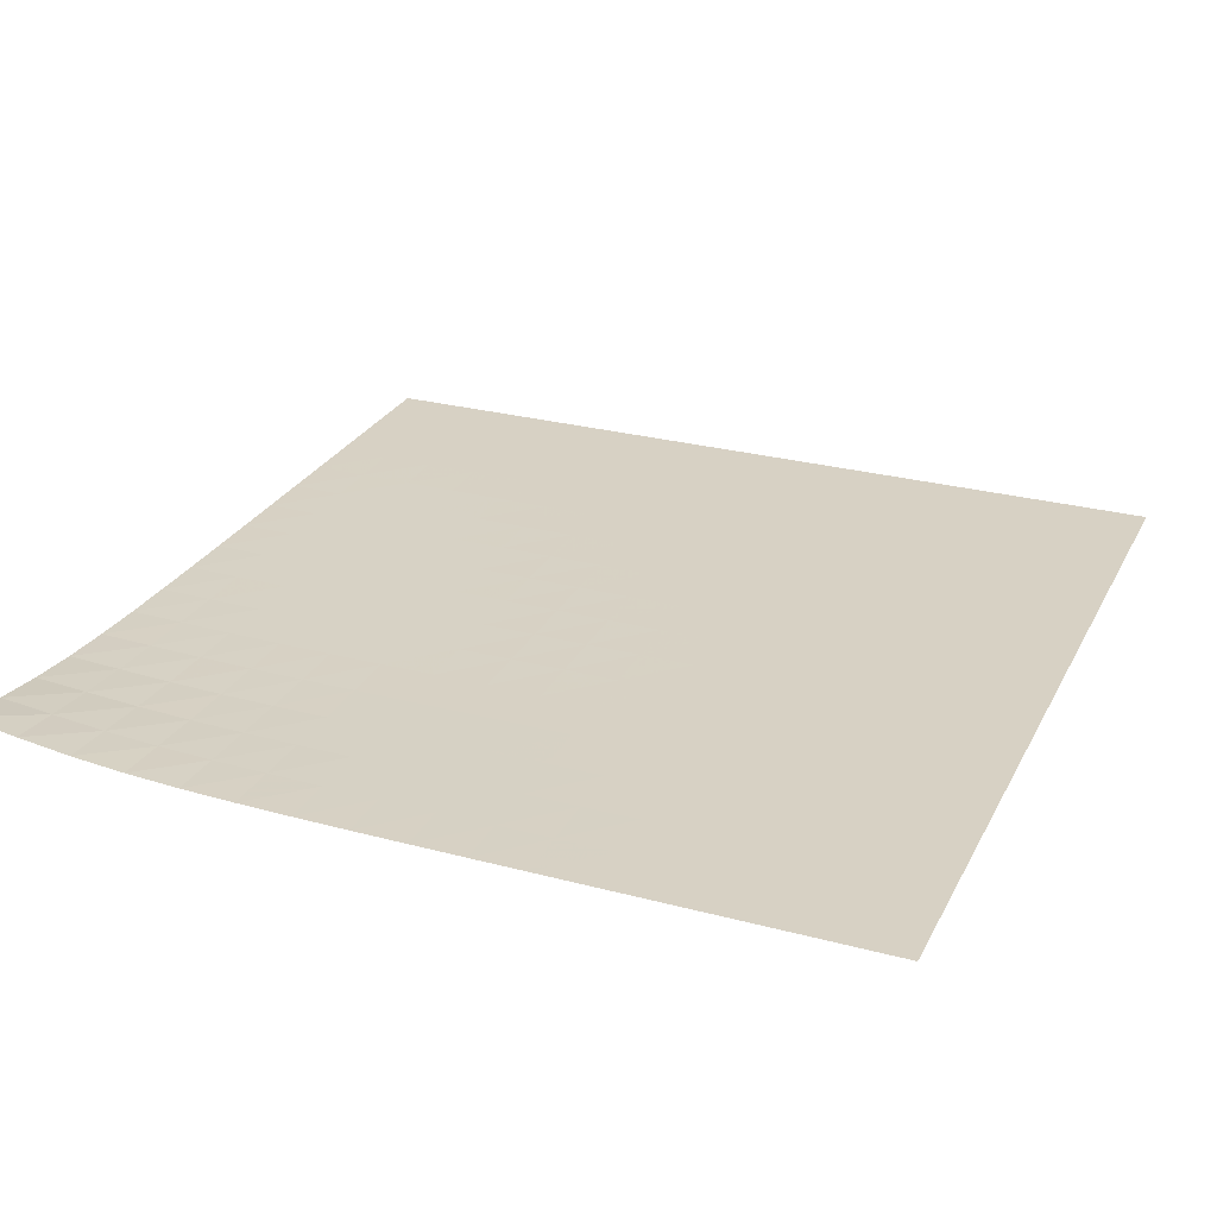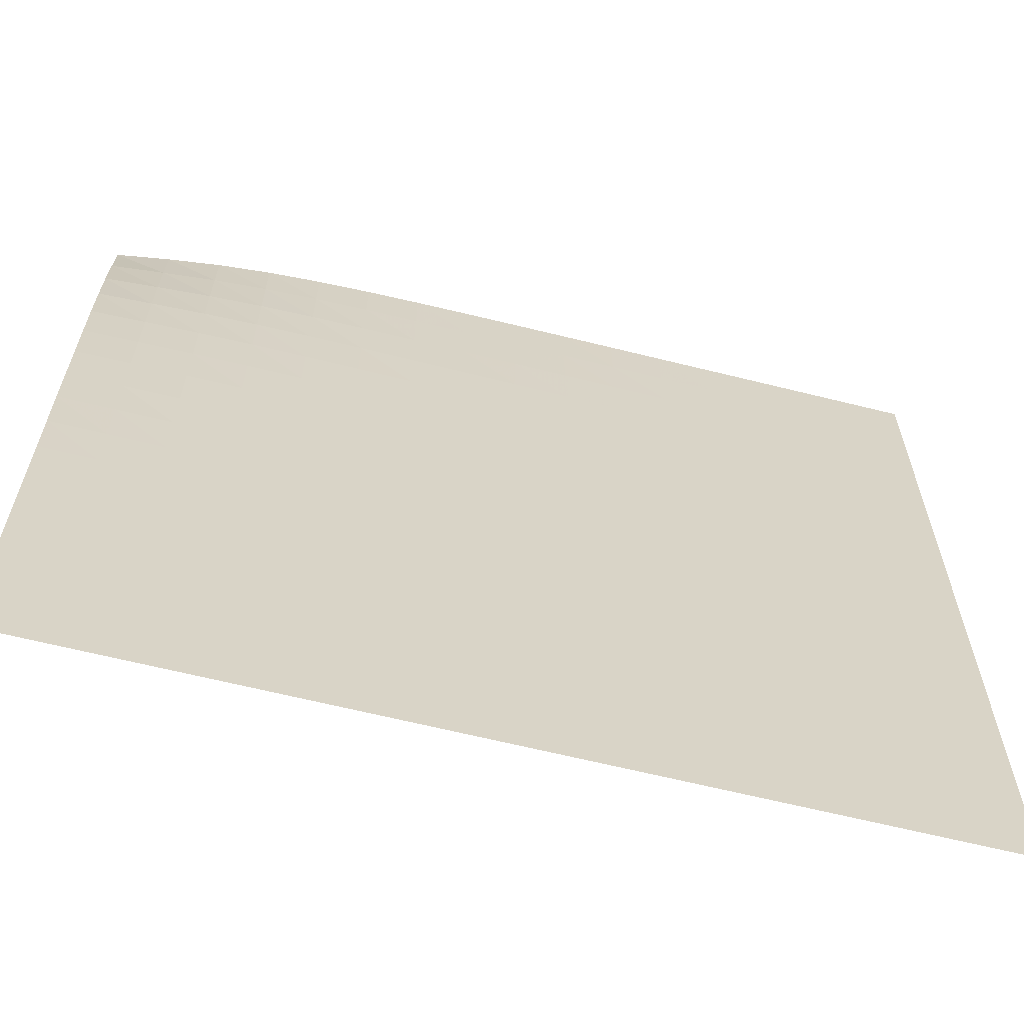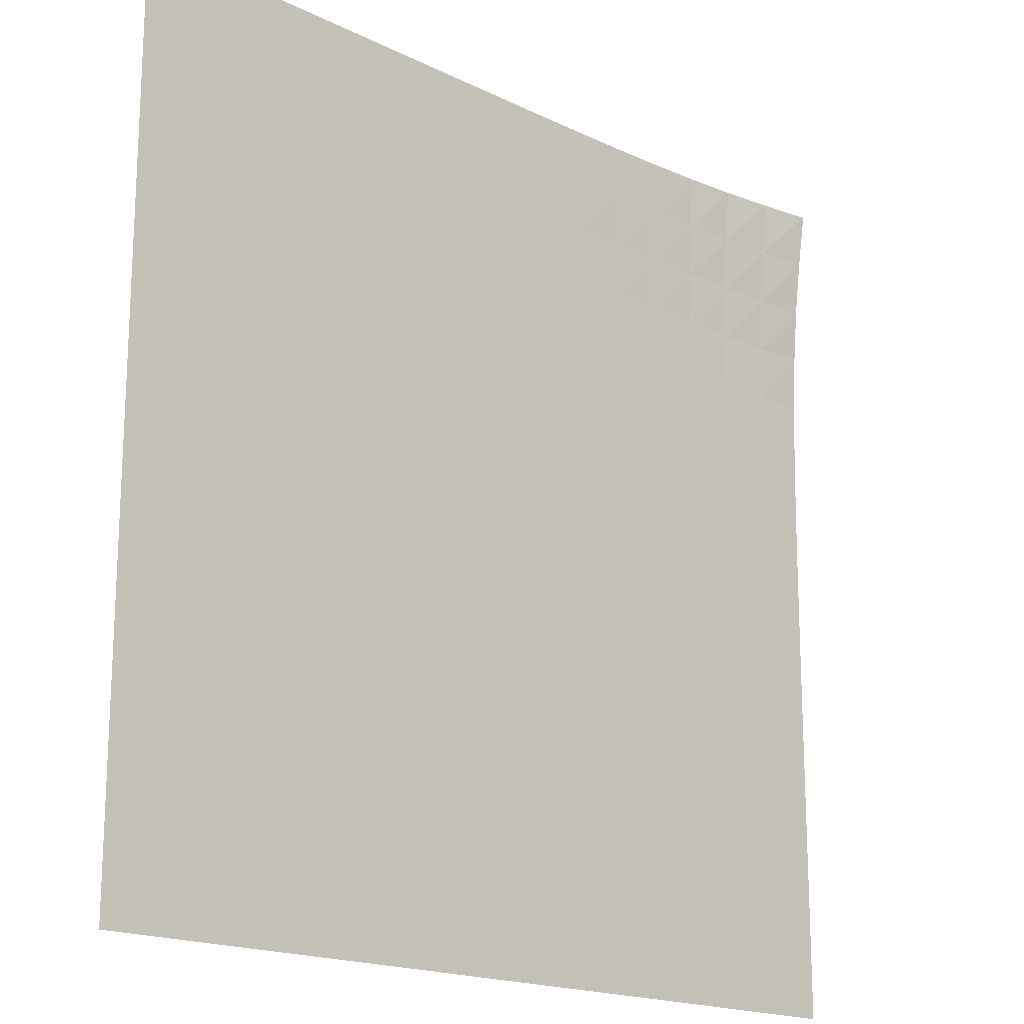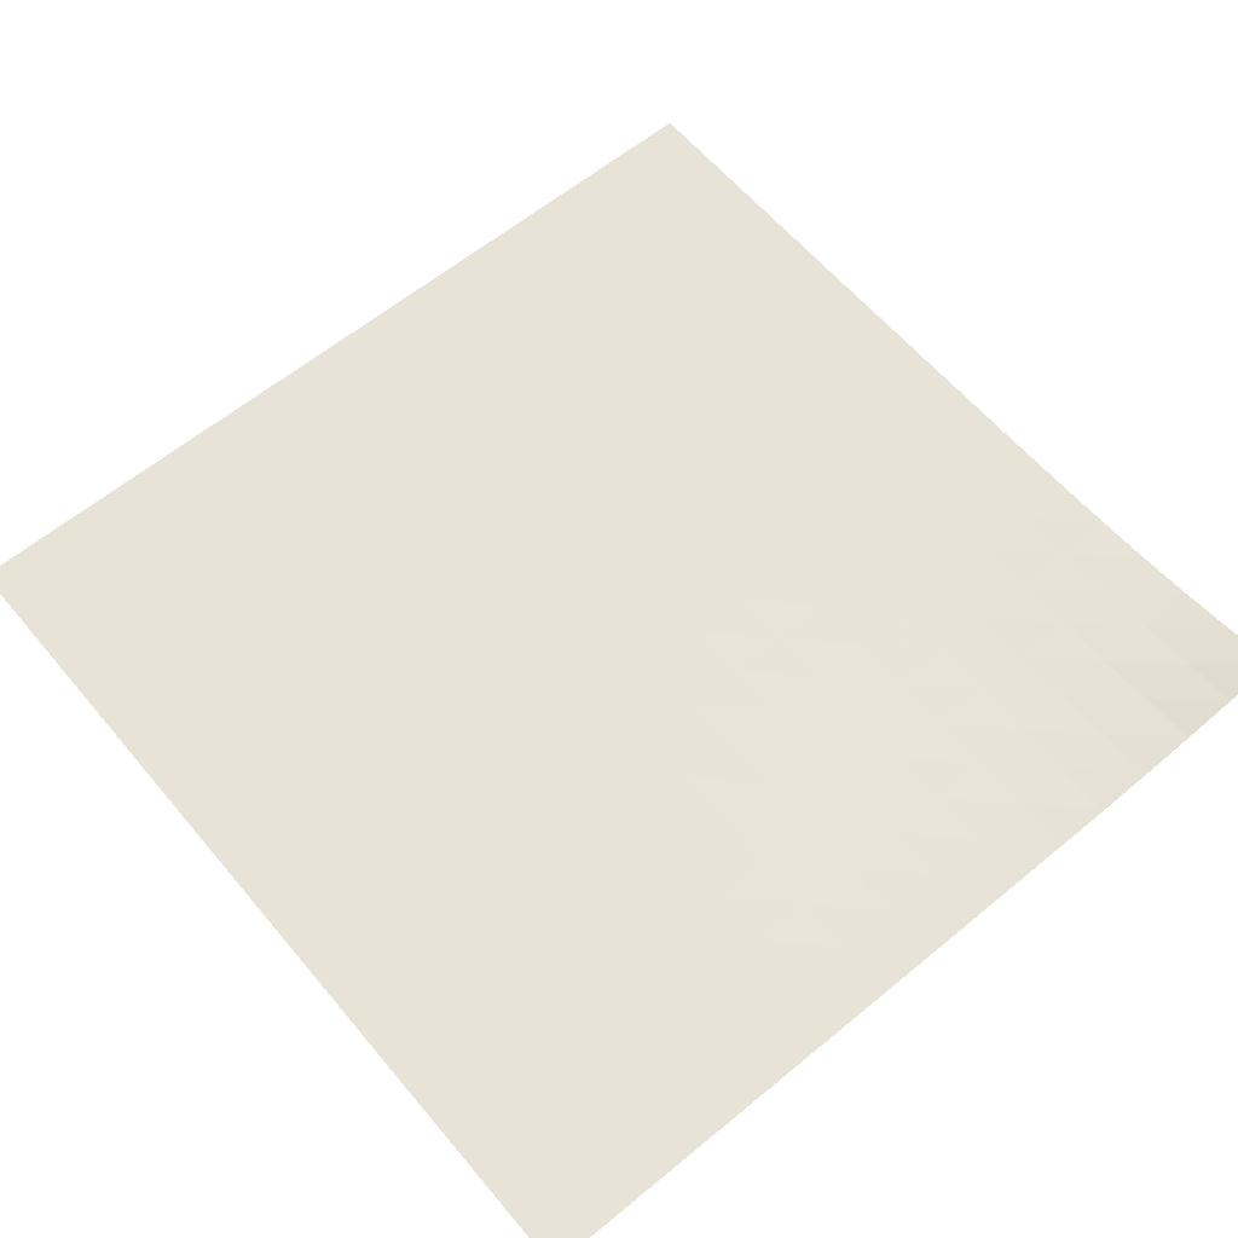
<metadata>
{"format":"obj","ext":"obj","renderer":"f3d","projection":"perspective","resolution":1024,"background":"white","views":[{"elev":27.1,"azim":22.4,"up":"+Y"},{"elev":-63.6,"azim":-14.2,"up":"+Z"},{"elev":-17.8,"azim":135.8,"up":"+Z"},{"elev":61.5,"azim":-129.9,"up":"+Y"}]}
</metadata>
<code>
v -6.499 -0.001386 6.499
v 6.5 -0.3919 6.5
v -6.5 -0.3919 -6.5
v 6.5 -0.3919 -6.5
v -6.5 -0.3919 -5.687
v -6.5 -0.3919 -4.875
v -6.5 -0.392 -4.062
v -6.5 -0.392 -3.25
v -6.5 -0.392 -2.437
v -6.5 -0.3918 -1.625
v -6.501 -0.3912 -0.8119
v -6.501 -0.3897 0.0008015
v -6.501 -0.3863 0.8136
v -6.502 -0.3795 1.626
v -6.502 -0.3662 2.439
v -6.503 -0.3416 3.252
v -6.503 -0.2986 4.065
v -6.503 -0.2282 4.877
v -6.501 -0.1255 5.687
v -5.687 -0.1255 6.501
v -4.877 -0.2282 6.503
v -4.065 -0.2986 6.503
v -3.252 -0.3416 6.503
v -2.439 -0.3662 6.502
v -1.626 -0.3795 6.502
v -0.8136 -0.3863 6.501
v -0.0008015 -0.3897 6.501
v 0.8119 -0.3912 6.501
v 1.625 -0.3918 6.5
v 2.437 -0.392 6.5
v 3.25 -0.392 6.5
v 4.062 -0.392 6.5
v 4.875 -0.3919 6.5
v 5.687 -0.3919 6.5
v 6.5 -0.3919 5.688
v 6.5 -0.3919 4.875
v 6.5 -0.3919 4.063
v 6.5 -0.3919 3.25
v 6.5 -0.3919 2.438
v 6.5 -0.3918 1.625
v 6.5 -0.3918 0.8127
v 6.5 -0.3918 0.0001642
v 6.5 -0.3918 -0.8123
v 6.5 -0.3918 -1.625
v 6.5 -0.3919 -2.437
v 6.5 -0.3919 -3.25
v 6.5 -0.3919 -4.062
v 6.5 -0.3919 -4.875
v 6.5 -0.3919 -5.687
v 5.687 -0.3919 -6.5
v 4.875 -0.3919 -6.5
v 4.062 -0.3919 -6.5
v 3.25 -0.3919 -6.5
v 2.437 -0.3919 -6.5
v 1.625 -0.3918 -6.5
v 0.8123 -0.3918 -6.5
v -0.0001642 -0.3918 -6.5
v -0.8127 -0.3918 -6.5
v -1.625 -0.3918 -6.5
v -2.438 -0.3919 -6.5
v -3.25 -0.3919 -6.5
v -4.063 -0.3919 -6.5
v -4.875 -0.3919 -6.5
v -5.688 -0.3919 -6.5
v -5.691 -0.2082 5.691
v -5.692 -0.2841 4.879
v -5.691 -0.3361 4.067
v -5.691 -0.3661 3.253
v -5.69 -0.3816 2.44
v -5.689 -0.3888 1.627
v -5.689 -0.3918 0.8139
v -5.688 -0.3928 0.001054
v -5.688 -0.3929 -0.8117
v -5.688 -0.3927 -1.624
v -5.688 -0.3924 -2.437
v -5.688 -0.3922 -3.25
v -5.688 -0.3921 -4.062
v -5.688 -0.392 -4.875
v -5.688 -0.3919 -5.687
v -4.879 -0.2841 5.692
v -4.88 -0.3355 4.88
v -4.879 -0.37 4.067
v -4.878 -0.388 3.254
v -4.877 -0.3953 2.44
v -4.877 -0.3971 1.627
v -4.876 -0.3966 0.8141
v -4.876 -0.3955 0.001203
v -4.876 -0.3944 -0.8116
v -4.875 -0.3935 -1.624
v -4.875 -0.3928 -2.437
v -4.875 -0.3924 -3.25
v -4.875 -0.3922 -4.062
v -4.875 -0.392 -4.875
v -4.875 -0.3919 -5.687
v -4.067 -0.3361 5.691
v -4.067 -0.37 4.879
v -4.066 -0.3917 4.066
v -4.066 -0.4012 3.253
v -4.065 -0.4031 2.44
v -4.064 -0.4016 1.627
v -4.064 -0.3991 0.8141
v -4.063 -0.3968 0.001239
v -4.063 -0.3951 -0.8115
v -4.063 -0.3938 -1.624
v -4.063 -0.393 -2.437
v -4.063 -0.3925 -3.25
v -4.063 -0.3922 -4.062
v -4.063 -0.392 -4.875
v -4.063 -0.3919 -5.687
v -3.253 -0.3661 5.691
v -3.254 -0.388 4.878
v -3.253 -0.4012 4.066
v -3.253 -0.4057 3.253
v -3.252 -0.405 2.44
v -3.252 -0.4023 1.627
v -3.251 -0.3992 0.814
v -3.251 -0.3967 0.001184
v -3.251 -0.3949 -0.8116
v -3.25 -0.3937 -1.624
v -3.25 -0.3929 -2.437
v -3.25 -0.3924 -3.25
v -3.25 -0.3922 -4.062
v -3.25 -0.392 -4.875
v -3.25 -0.3919 -5.687
v -2.44 -0.3816 5.69
v -2.44 -0.3953 4.877
v -2.44 -0.4031 4.065
v -2.44 -0.405 3.252
v -2.439 -0.4035 2.439
v -2.439 -0.4007 1.627
v -2.439 -0.398 0.8138
v -2.438 -0.3958 0.001069
v -2.438 -0.3943 -0.8116
v -2.438 -0.3933 -1.624
v -2.438 -0.3927 -2.437
v -2.438 -0.3923 -3.25
v -2.438 -0.3921 -4.062
v -2.438 -0.3919 -4.875
v -2.438 -0.3919 -5.687
v -1.627 -0.3888 5.689
v -1.627 -0.3971 4.877
v -1.627 -0.4016 4.064
v -1.627 -0.4023 3.252
v -1.627 -0.4007 2.439
v -1.626 -0.3984 1.626
v -1.626 -0.3963 0.8136
v -1.626 -0.3947 0.0009231
v -1.626 -0.3936 -0.8117
v -1.625 -0.3928 -1.624
v -1.625 -0.3924 -2.437
v -1.625 -0.3921 -3.25
v -1.625 -0.392 -4.062
v -1.625 -0.3919 -4.875
v -1.625 -0.3919 -5.687
v -0.8139 -0.3918 5.689
v -0.8141 -0.3966 4.876
v -0.8141 -0.3991 4.064
v -0.814 -0.3992 3.251
v -0.8138 -0.398 2.439
v -0.8136 -0.3963 1.626
v -0.8134 -0.3948 0.8134
v -0.8132 -0.3937 0.00077
v -0.8131 -0.3929 -0.8118
v -0.8129 -0.3924 -1.624
v -0.8128 -0.3921 -2.437
v -0.8127 -0.392 -3.25
v -0.8127 -0.3919 -4.062
v -0.8127 -0.3919 -4.875
v -0.8127 -0.3918 -5.687
v -0.001054 -0.3928 5.688
v -0.001203 -0.3955 4.876
v -0.001239 -0.3968 4.063
v -0.001184 -0.3967 3.251
v -0.001069 -0.3958 2.438
v -0.0009231 -0.3947 1.626
v -0.00077 -0.3937 0.8132
v -0.0006249 -0.3929 0.0006249
v -0.0004965 -0.3924 -0.812
v -0.0003885 -0.3921 -1.625
v -0.0003019 -0.392 -2.437
v -0.0002357 -0.3919 -3.25
v -0.0001888 -0.3918 -4.062
v -0.0001609 -0.3918 -4.875
v -0.0001524 -0.3918 -5.687
v 0.8117 -0.3929 5.688
v 0.8116 -0.3944 4.876
v 0.8115 -0.3951 4.063
v 0.8116 -0.3949 3.251
v 0.8116 -0.3943 2.438
v 0.8117 -0.3936 1.626
v 0.8118 -0.3929 0.8131
v 0.812 -0.3924 0.0004965
v 0.8121 -0.3921 -0.8121
v 0.8122 -0.392 -1.625
v 0.8122 -0.3919 -2.437
v 0.8123 -0.3918 -3.25
v 0.8123 -0.3918 -4.062
v 0.8123 -0.3918 -4.875
v 0.8124 -0.3918 -5.687
v 1.624 -0.3927 5.688
v 1.624 -0.3935 4.875
v 1.624 -0.3938 4.063
v 1.624 -0.3937 3.25
v 1.624 -0.3933 2.438
v 1.624 -0.3928 1.625
v 1.624 -0.3924 0.8129
v 1.625 -0.3921 0.0003885
v 1.625 -0.392 -0.8122
v 1.625 -0.3919 -1.625
v 1.625 -0.3918 -2.437
v 1.625 -0.3918 -3.25
v 1.625 -0.3918 -4.062
v 1.625 -0.3918 -4.875
v 1.625 -0.3918 -5.687
v 2.437 -0.3924 5.688
v 2.437 -0.3928 4.875
v 2.437 -0.393 4.063
v 2.437 -0.3929 3.25
v 2.437 -0.3927 2.438
v 2.437 -0.3924 1.625
v 2.437 -0.3921 0.8128
v 2.437 -0.392 0.0003019
v 2.437 -0.3919 -0.8122
v 2.437 -0.3918 -1.625
v 2.437 -0.3918 -2.437
v 2.437 -0.3918 -3.25
v 2.437 -0.3918 -4.062
v 2.437 -0.3919 -4.875
v 2.437 -0.3919 -5.687
v 3.25 -0.3922 5.688
v 3.25 -0.3924 4.875
v 3.25 -0.3925 4.063
v 3.25 -0.3924 3.25
v 3.25 -0.3923 2.438
v 3.25 -0.3921 1.625
v 3.25 -0.392 0.8127
v 3.25 -0.3919 0.0002357
v 3.25 -0.3918 -0.8123
v 3.25 -0.3918 -1.625
v 3.25 -0.3918 -2.437
v 3.25 -0.3918 -3.25
v 3.25 -0.3919 -4.062
v 3.25 -0.3919 -4.875
v 3.25 -0.3919 -5.687
v 4.062 -0.3921 5.688
v 4.062 -0.3922 4.875
v 4.062 -0.3922 4.063
v 4.062 -0.3922 3.25
v 4.062 -0.3921 2.438
v 4.062 -0.392 1.625
v 4.062 -0.3919 0.8127
v 4.062 -0.3918 0.0001888
v 4.062 -0.3918 -0.8123
v 4.062 -0.3918 -1.625
v 4.062 -0.3918 -2.437
v 4.062 -0.3919 -3.25
v 4.062 -0.3919 -4.062
v 4.062 -0.3919 -4.875
v 4.062 -0.3919 -5.687
v 4.875 -0.392 5.688
v 4.875 -0.392 4.875
v 4.875 -0.392 4.063
v 4.875 -0.392 3.25
v 4.875 -0.3919 2.438
v 4.875 -0.3919 1.625
v 4.875 -0.3919 0.8127
v 4.875 -0.3918 0.0001609
v 4.875 -0.3918 -0.8123
v 4.875 -0.3918 -1.625
v 4.875 -0.3919 -2.437
v 4.875 -0.3919 -3.25
v 4.875 -0.3919 -4.062
v 4.875 -0.3919 -4.875
v 4.875 -0.3919 -5.687
v 5.687 -0.3919 5.688
v 5.687 -0.3919 4.875
v 5.687 -0.3919 4.063
v 5.687 -0.3919 3.25
v 5.687 -0.3919 2.438
v 5.687 -0.3919 1.625
v 5.687 -0.3918 0.8127
v 5.687 -0.3918 0.0001524
v 5.687 -0.3918 -0.8124
v 5.687 -0.3918 -1.625
v 5.687 -0.3919 -2.437
v 5.687 -0.3919 -3.25
v 5.687 -0.3919 -4.062
v 5.687 -0.3919 -4.875
v 5.687 -0.3919 -5.687
f 289 49 4
f 289 4 50
f 5 79 64
f 5 64 3
f 79 94 63
f 79 63 64
f 94 109 62
f 94 62 63
f 109 124 61
f 109 61 62
f 124 139 60
f 124 60 61
f 139 154 59
f 139 59 60
f 154 169 58
f 154 58 59
f 169 184 57
f 169 57 58
f 184 199 56
f 184 56 57
f 199 214 55
f 199 55 56
f 214 229 54
f 214 54 55
f 229 244 53
f 229 53 54
f 244 259 52
f 244 52 53
f 259 274 51
f 259 51 52
f 274 289 50
f 274 50 51
f 1 20 65
f 1 65 19
f 19 65 66
f 19 66 18
f 18 66 67
f 18 67 17
f 17 67 68
f 17 68 16
f 16 68 69
f 16 69 15
f 15 69 70
f 15 70 14
f 14 70 71
f 14 71 13
f 13 71 72
f 13 72 12
f 12 72 73
f 12 73 11
f 11 73 74
f 11 74 10
f 10 74 75
f 10 75 9
f 9 75 76
f 9 76 8
f 8 76 77
f 8 77 7
f 7 77 78
f 7 78 6
f 6 78 79
f 6 79 5
f 20 21 80
f 20 80 65
f 65 80 81
f 65 81 66
f 66 81 82
f 66 82 67
f 67 82 83
f 67 83 68
f 68 83 84
f 68 84 69
f 69 84 85
f 69 85 70
f 70 85 86
f 70 86 71
f 71 86 87
f 71 87 72
f 72 87 88
f 72 88 73
f 73 88 89
f 73 89 74
f 74 89 90
f 74 90 75
f 75 90 91
f 75 91 76
f 76 91 92
f 76 92 77
f 77 92 93
f 77 93 78
f 78 93 94
f 78 94 79
f 21 22 95
f 21 95 80
f 80 95 96
f 80 96 81
f 81 96 97
f 81 97 82
f 82 97 98
f 82 98 83
f 83 98 99
f 83 99 84
f 84 99 100
f 84 100 85
f 85 100 101
f 85 101 86
f 86 101 102
f 86 102 87
f 87 102 103
f 87 103 88
f 88 103 104
f 88 104 89
f 89 104 105
f 89 105 90
f 90 105 106
f 90 106 91
f 91 106 107
f 91 107 92
f 92 107 108
f 92 108 93
f 93 108 109
f 93 109 94
f 22 23 110
f 22 110 95
f 95 110 111
f 95 111 96
f 96 111 112
f 96 112 97
f 97 112 113
f 97 113 98
f 98 113 114
f 98 114 99
f 99 114 115
f 99 115 100
f 100 115 116
f 100 116 101
f 101 116 117
f 101 117 102
f 102 117 118
f 102 118 103
f 103 118 119
f 103 119 104
f 104 119 120
f 104 120 105
f 105 120 121
f 105 121 106
f 106 121 122
f 106 122 107
f 107 122 123
f 107 123 108
f 108 123 124
f 108 124 109
f 23 24 125
f 23 125 110
f 110 125 126
f 110 126 111
f 111 126 127
f 111 127 112
f 112 127 128
f 112 128 113
f 113 128 129
f 113 129 114
f 114 129 130
f 114 130 115
f 115 130 131
f 115 131 116
f 116 131 132
f 116 132 117
f 117 132 133
f 117 133 118
f 118 133 134
f 118 134 119
f 119 134 135
f 119 135 120
f 120 135 136
f 120 136 121
f 121 136 137
f 121 137 122
f 122 137 138
f 122 138 123
f 123 138 139
f 123 139 124
f 24 25 140
f 24 140 125
f 125 140 141
f 125 141 126
f 126 141 142
f 126 142 127
f 127 142 143
f 127 143 128
f 128 143 144
f 128 144 129
f 129 144 145
f 129 145 130
f 130 145 146
f 130 146 131
f 131 146 147
f 131 147 132
f 132 147 148
f 132 148 133
f 133 148 149
f 133 149 134
f 134 149 150
f 134 150 135
f 135 150 151
f 135 151 136
f 136 151 152
f 136 152 137
f 137 152 153
f 137 153 138
f 138 153 154
f 138 154 139
f 25 26 155
f 25 155 140
f 140 155 156
f 140 156 141
f 141 156 157
f 141 157 142
f 142 157 158
f 142 158 143
f 143 158 159
f 143 159 144
f 144 159 160
f 144 160 145
f 145 160 161
f 145 161 146
f 146 161 162
f 146 162 147
f 147 162 163
f 147 163 148
f 148 163 164
f 148 164 149
f 149 164 165
f 149 165 150
f 150 165 166
f 150 166 151
f 151 166 167
f 151 167 152
f 152 167 168
f 152 168 153
f 153 168 169
f 153 169 154
f 26 27 170
f 26 170 155
f 155 170 171
f 155 171 156
f 156 171 172
f 156 172 157
f 157 172 173
f 157 173 158
f 158 173 174
f 158 174 159
f 159 174 175
f 159 175 160
f 160 175 176
f 160 176 161
f 161 176 177
f 161 177 162
f 162 177 178
f 162 178 163
f 163 178 179
f 163 179 164
f 164 179 180
f 164 180 165
f 165 180 181
f 165 181 166
f 166 181 182
f 166 182 167
f 167 182 183
f 167 183 168
f 168 183 184
f 168 184 169
f 27 28 185
f 27 185 170
f 170 185 186
f 170 186 171
f 171 186 187
f 171 187 172
f 172 187 188
f 172 188 173
f 173 188 189
f 173 189 174
f 174 189 190
f 174 190 175
f 175 190 191
f 175 191 176
f 176 191 192
f 176 192 177
f 177 192 193
f 177 193 178
f 178 193 194
f 178 194 179
f 179 194 195
f 179 195 180
f 180 195 196
f 180 196 181
f 181 196 197
f 181 197 182
f 182 197 198
f 182 198 183
f 183 198 199
f 183 199 184
f 28 29 200
f 28 200 185
f 185 200 201
f 185 201 186
f 186 201 202
f 186 202 187
f 187 202 203
f 187 203 188
f 188 203 204
f 188 204 189
f 189 204 205
f 189 205 190
f 190 205 206
f 190 206 191
f 191 206 207
f 191 207 192
f 192 207 208
f 192 208 193
f 193 208 209
f 193 209 194
f 194 209 210
f 194 210 195
f 195 210 211
f 195 211 196
f 196 211 212
f 196 212 197
f 197 212 213
f 197 213 198
f 198 213 214
f 198 214 199
f 29 30 215
f 29 215 200
f 200 215 216
f 200 216 201
f 201 216 217
f 201 217 202
f 202 217 218
f 202 218 203
f 203 218 219
f 203 219 204
f 204 219 220
f 204 220 205
f 205 220 221
f 205 221 206
f 206 221 222
f 206 222 207
f 207 222 223
f 207 223 208
f 208 223 224
f 208 224 209
f 209 224 225
f 209 225 210
f 210 225 226
f 210 226 211
f 211 226 227
f 211 227 212
f 212 227 228
f 212 228 213
f 213 228 229
f 213 229 214
f 30 31 230
f 30 230 215
f 215 230 231
f 215 231 216
f 216 231 232
f 216 232 217
f 217 232 233
f 217 233 218
f 218 233 234
f 218 234 219
f 219 234 235
f 219 235 220
f 220 235 236
f 220 236 221
f 221 236 237
f 221 237 222
f 222 237 238
f 222 238 223
f 223 238 239
f 223 239 224
f 224 239 240
f 224 240 225
f 225 240 241
f 225 241 226
f 226 241 242
f 226 242 227
f 227 242 243
f 227 243 228
f 228 243 244
f 228 244 229
f 31 32 245
f 31 245 230
f 230 245 246
f 230 246 231
f 231 246 247
f 231 247 232
f 232 247 248
f 232 248 233
f 233 248 249
f 233 249 234
f 234 249 250
f 234 250 235
f 235 250 251
f 235 251 236
f 236 251 252
f 236 252 237
f 237 252 253
f 237 253 238
f 238 253 254
f 238 254 239
f 239 254 255
f 239 255 240
f 240 255 256
f 240 256 241
f 241 256 257
f 241 257 242
f 242 257 258
f 242 258 243
f 243 258 259
f 243 259 244
f 32 33 260
f 32 260 245
f 245 260 261
f 245 261 246
f 246 261 262
f 246 262 247
f 247 262 263
f 247 263 248
f 248 263 264
f 248 264 249
f 249 264 265
f 249 265 250
f 250 265 266
f 250 266 251
f 251 266 267
f 251 267 252
f 252 267 268
f 252 268 253
f 253 268 269
f 253 269 254
f 254 269 270
f 254 270 255
f 255 270 271
f 255 271 256
f 256 271 272
f 256 272 257
f 257 272 273
f 257 273 258
f 258 273 274
f 258 274 259
f 33 34 275
f 33 275 260
f 260 275 276
f 260 276 261
f 261 276 277
f 261 277 262
f 262 277 278
f 262 278 263
f 263 278 279
f 263 279 264
f 264 279 280
f 264 280 265
f 265 280 281
f 265 281 266
f 266 281 282
f 266 282 267
f 267 282 283
f 267 283 268
f 268 283 284
f 268 284 269
f 269 284 285
f 269 285 270
f 270 285 286
f 270 286 271
f 271 286 287
f 271 287 272
f 272 287 288
f 272 288 273
f 273 288 289
f 273 289 274
f 34 2 35
f 34 35 275
f 275 35 36
f 275 36 276
f 276 36 37
f 276 37 277
f 277 37 38
f 277 38 278
f 278 38 39
f 278 39 279
f 279 39 40
f 279 40 280
f 280 40 41
f 280 41 281
f 281 41 42
f 281 42 282
f 282 42 43
f 282 43 283
f 283 43 44
f 283 44 284
f 284 44 45
f 284 45 285
f 285 45 46
f 285 46 286
f 286 46 47
f 286 47 287
f 287 47 48
f 287 48 288
f 288 48 49
f 288 49 289

</code>
